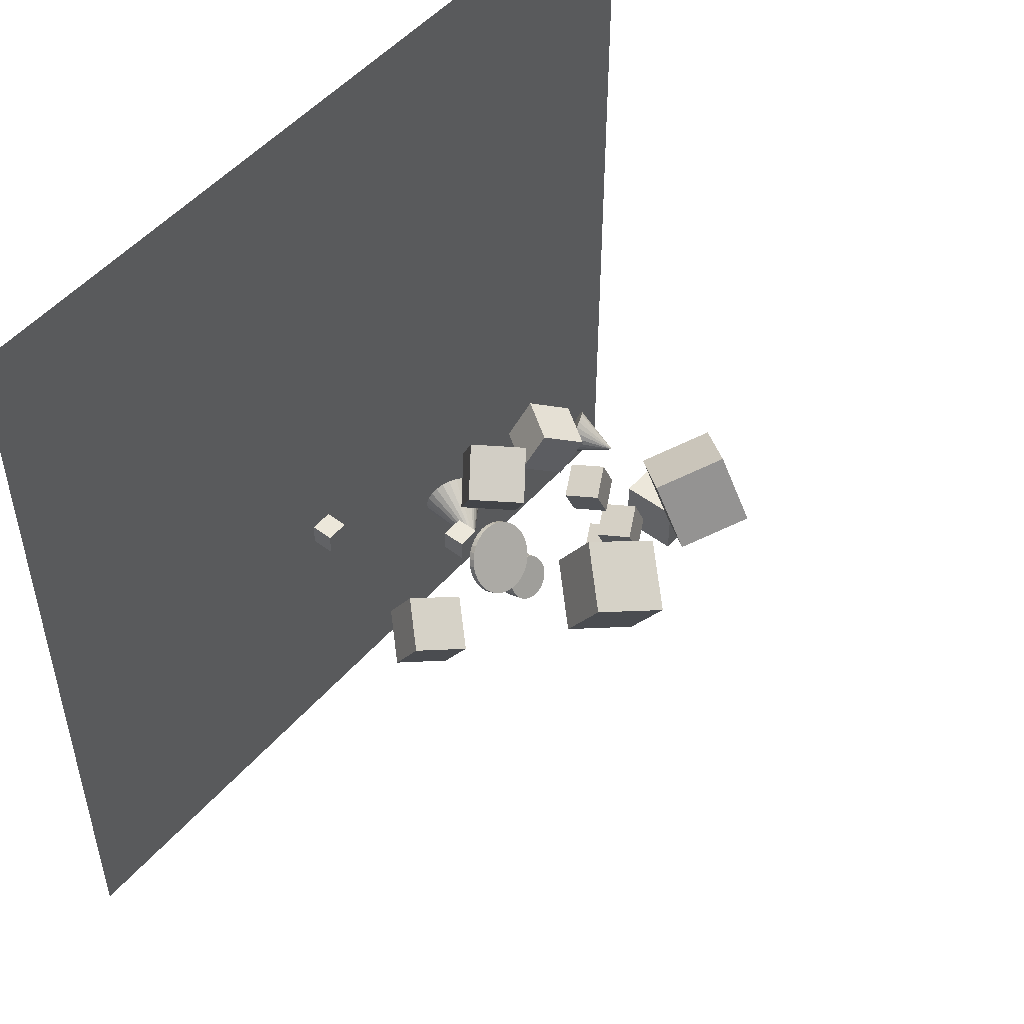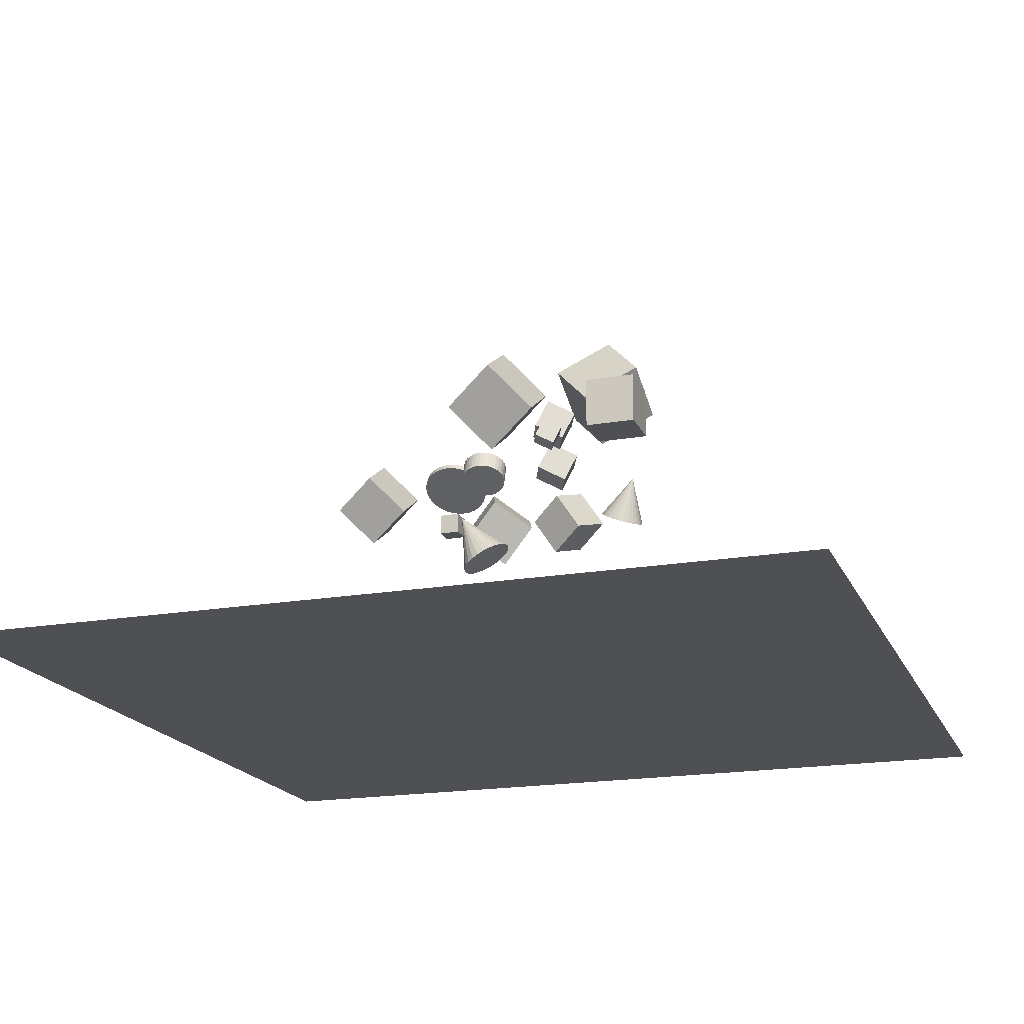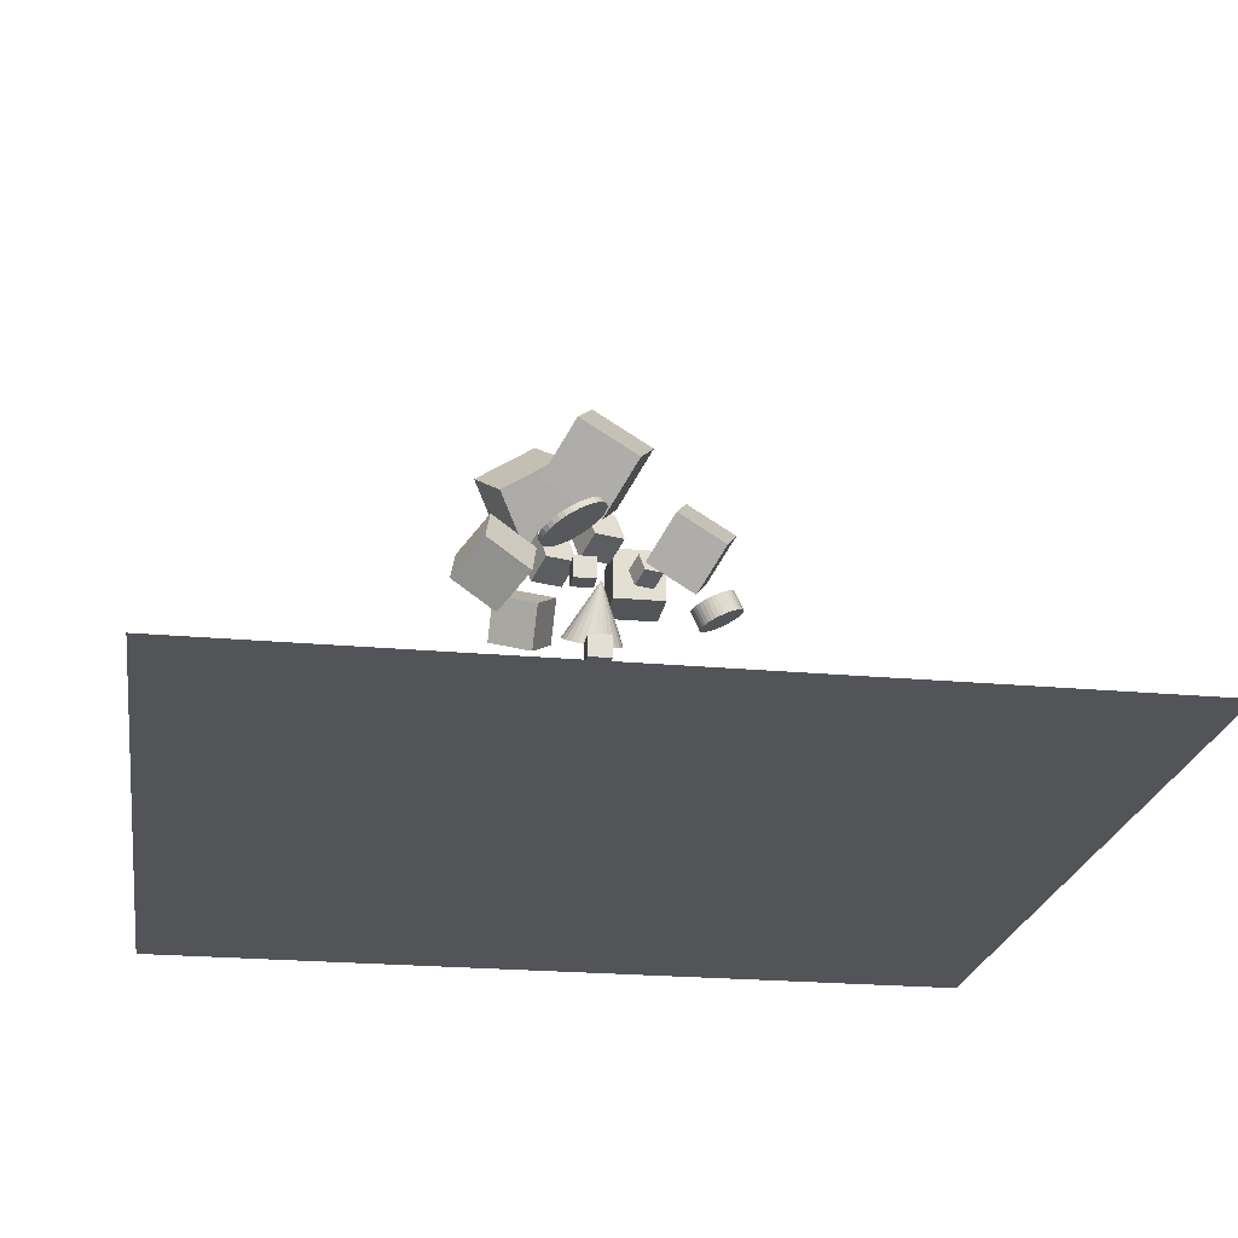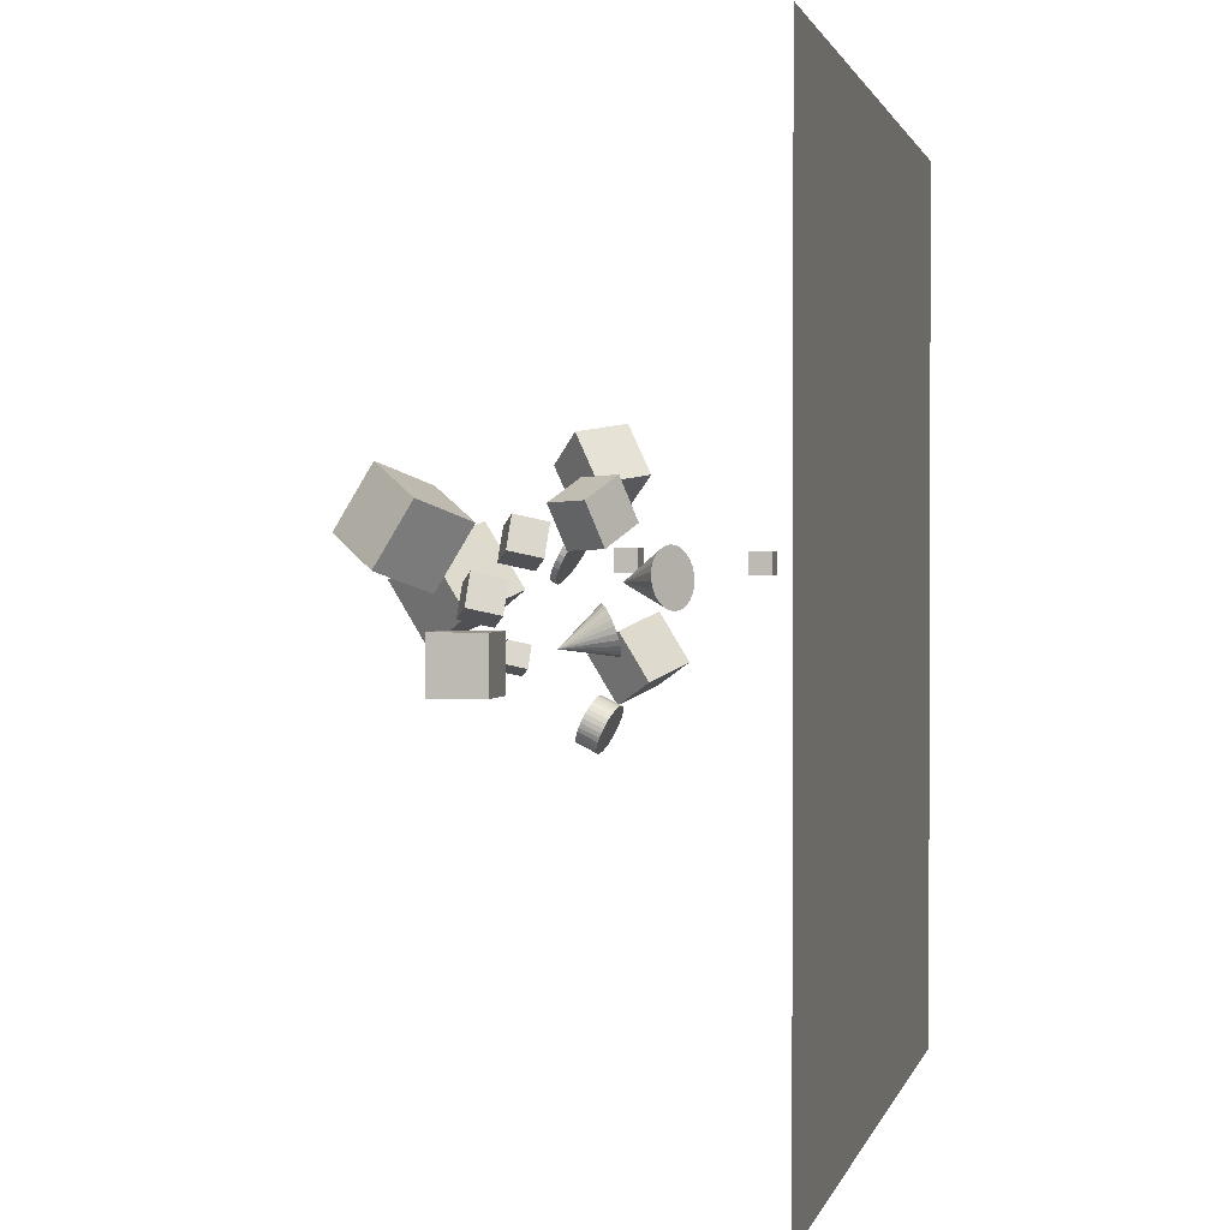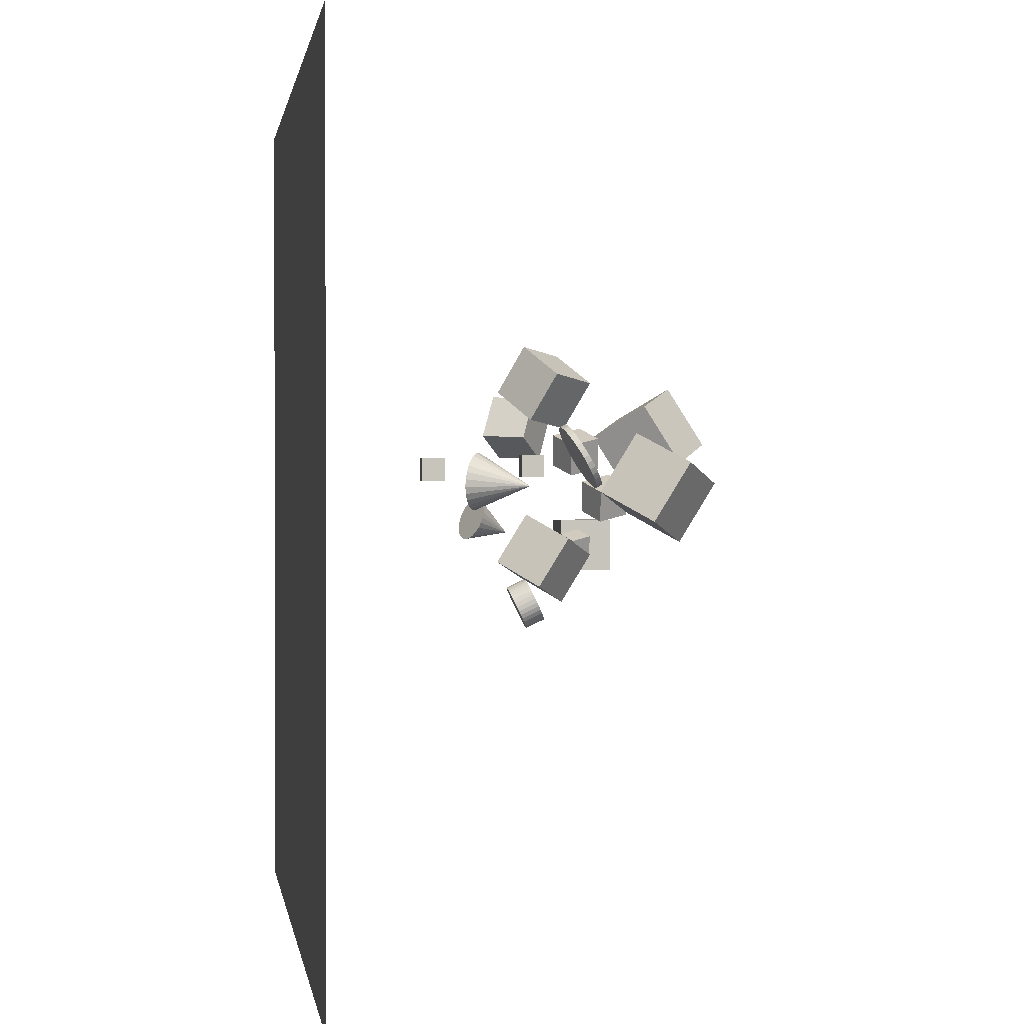
<metadata>
{"format":"obj","ext":"obj","renderer":"f3d","projection":"perspective","resolution":1024,"background":"white","views":[{"elev":50.7,"azim":-50.6,"up":"+Y"},{"elev":-18.8,"azim":18.5,"up":"+Z"},{"elev":-22.9,"azim":-98.9,"up":"+Z"},{"elev":1.3,"azim":102.3,"up":"+Y"},{"elev":0.9,"azim":-98.3,"up":"+Y"}]}
</metadata>
<code>
v -1.047 11.66 5.517
v -1.28 11.48 5.37
v -1.547 11.38 5.21
v -1.831 11.36 5.048
v -2.113 11.43 4.895
v -2.373 11.58 4.762
v -2.593 11.8 4.657
v -3.023 12.42 7.36
v -2.759 12.07 4.588
v -2.86 12.38 4.56
v -2.888 12.71 4.573
v -2.841 13.03 4.628
v -2.723 13.32 4.721
v -2.542 13.56 4.845
v -2.31 13.74 4.992
v -2.043 13.84 5.152
v -1.758 13.86 5.314
v -1.477 13.79 5.466
v -1.217 13.64 5.6
v -0.9962 13.43 5.705
v -0.8299 13.15 5.774
v -0.7295 12.84 5.802
v -0.7016 12.52 5.789
v -0.7482 12.2 5.734
v -0.8662 11.9 5.641
f 24 8 25
f 1 8 2
f 23 8 24
f 22 8 23
f 21 8 22
f 20 8 21
f 19 8 20
f 18 8 19
f 17 8 18
f 16 8 17
f 15 8 16
f 14 8 15
f 13 8 14
f 12 8 13
f 11 8 12
f 10 8 11
f 9 8 10
f 7 8 9
f 6 8 7
f 5 8 6
f 4 8 5
f 3 8 4
f 25 8 1
f 2 8 3
f 13 17 25
f 25 1 4
f 2 3 1
f 4 5 25
f 6 7 9
f 9 10 11
f 11 12 13
f 13 14 15
f 15 16 17
f 17 18 21
f 19 20 21
f 21 22 25
f 23 24 25
f 1 3 4
f 5 6 9
f 9 11 13
f 13 15 17
f 18 19 21
f 22 23 25
f 25 5 13
f 9 13 5
f 17 21 25
v 0.8565 12.87 9.825
v 1.422 13.18 11.13
v 0.3023 14.22 9.748
v 0.8682 14.53 11.06
v 2.08 13.34 9.186
v 2.646 13.65 10.49
v 1.526 14.69 9.108
v 2.092 14.99 10.42
f 29 28 26
f 29 33 32
f 31 30 32
f 27 26 30
f 28 32 30
f 31 33 29
f 27 29 26
f 28 29 32
f 33 31 32
f 31 27 30
f 26 28 30
f 27 31 29
v 1.384 10.78 11.25
v 1.949 11.09 12.55
v 0.8295 12.13 11.17
v 1.395 12.44 12.48
v 2.607 11.25 10.61
v 3.173 11.56 11.91
v 2.053 12.6 10.53
v 2.619 12.9 11.84
f 37 36 34
f 41 40 36
f 39 38 40
f 35 34 38
f 34 36 40
f 41 37 35
f 35 37 34
f 37 41 36
f 41 39 40
f 39 35 38
f 38 34 40
f 39 41 35
v 1.881 16.01 13.38
v 1.736 13.43 15
v 4.334 16.88 14.98
v 4.19 14.29 16.6
v 3.691 14.64 11.34
v 3.547 12.05 12.96
v 6.145 15.5 12.94
v 6 12.92 14.56
f 45 44 42
f 45 49 48
f 47 46 48
f 43 42 46
f 42 44 48
f 49 45 43
f 43 45 42
f 44 45 48
f 49 47 48
f 47 43 46
f 46 42 48
f 47 49 43
v -3.248 10.86 12.8
v -0.839 9.913 14.42
v -3.302 13.46 14.4
v -0.8935 12.51 16.02
v -1.374 12.15 10.77
v 1.035 11.2 12.38
v -1.428 14.75 12.36
v 0.9806 13.8 13.98
f 51 53 52
f 57 56 52
f 55 54 56
f 51 50 54
f 52 56 54
f 57 53 51
f 50 51 52
f 53 57 52
f 57 55 56
f 55 51 54
f 50 52 54
f 55 57 51
v -4.309 12.79 6.832
v -4.309 12.79 7.777
v -4.309 13.74 6.832
v -4.309 13.74 7.777
v -3.364 12.79 6.832
v -3.364 12.79 7.777
v -3.364 13.74 6.832
v -3.364 13.74 7.777
f 61 60 58
f 65 64 60
f 63 62 64
f 59 58 62
f 60 64 62
f 65 61 59
f 59 61 58
f 61 65 60
f 65 63 64
f 63 59 62
f 58 60 62
f 63 65 59
v -0.4545 7.779 6.793
v -0.5097 8.163 7.588
v -0.2723 7.848 6.772
v -0.3275 8.232 7.567
v -0.07963 7.884 6.768
v -0.1349 8.268 7.563
v 0.116 7.886 6.781
v 0.06074 8.27 7.576
v 0.3071 7.853 6.81
v 0.2518 8.237 7.605
v 0.4863 7.787 6.854
v 0.431 8.171 7.649
v 0.6467 7.691 6.912
v 0.5915 8.074 7.707
v 0.7822 7.567 6.981
v 0.727 7.951 7.776
v 0.8876 7.421 7.059
v 0.8323 7.805 7.854
v 0.9588 7.259 7.142
v 0.9035 7.642 7.937
v 0.993 7.086 7.228
v 0.9378 7.469 8.023
v 0.989 6.909 7.313
v 0.9338 7.293 8.108
v 0.947 6.735 7.394
v 0.8917 7.119 8.189
v 0.8685 6.572 7.468
v 0.8132 6.955 8.262
v 0.7565 6.424 7.531
v 0.7012 6.807 8.326
v 0.6153 6.298 7.582
v 0.5601 6.681 8.377
v 0.4505 6.198 7.619
v 0.3952 6.582 8.414
v 0.2682 6.129 7.64
v 0.213 6.513 8.434
v 0.07562 6.093 7.644
v 0.02038 6.476 8.438
v -0.12 6.091 7.631
v -0.1752 6.475 8.426
v -0.3111 6.124 7.602
v -0.3663 6.507 8.397
v -0.4903 6.19 7.558
v -0.5455 6.573 8.352
v -0.6507 6.286 7.5
v -0.7059 6.67 8.294
v -0.7862 6.41 7.431
v -0.8415 6.794 8.225
v -0.8916 6.556 7.353
v -0.9468 6.94 8.148
v -0.9628 6.719 7.27
v -1.018 7.102 8.064
v -0.997 6.891 7.184
v -1.052 7.275 7.978
v -0.9931 7.068 7.099
v -1.048 7.452 7.893
v -0.951 7.242 7.018
v -1.006 7.625 7.813
v -0.8725 7.405 6.944
v -0.9277 7.789 7.739
v -0.7605 7.553 6.881
v -0.8157 7.937 7.675
v -0.6194 7.679 6.83
v -0.6746 8.063 7.624
f 67 69 68
f 68 69 71
f 71 73 72
f 73 75 74
f 74 75 77
f 76 77 79
f 79 81 80
f 80 81 83
f 83 85 84
f 85 87 86
f 86 87 89
f 89 91 90
f 91 93 92
f 93 95 94
f 95 97 96
f 97 99 98
f 99 101 100
f 101 103 102
f 103 105 104
f 104 105 107
f 106 107 109
f 109 111 110
f 110 111 113
f 112 113 115
f 115 117 116
f 117 119 118
f 118 119 121
f 121 123 122
f 123 125 124
f 125 127 126
f 103 87 119
f 129 67 66
f 126 127 129
f 96 112 128
f 66 67 68
f 70 68 71
f 70 71 72
f 72 73 74
f 76 74 77
f 78 76 79
f 78 79 80
f 82 80 83
f 82 83 84
f 84 85 86
f 88 86 89
f 88 89 90
f 90 91 92
f 92 93 94
f 94 95 96
f 96 97 98
f 98 99 100
f 100 101 102
f 102 103 104
f 106 104 107
f 108 106 109
f 108 109 110
f 112 110 113
f 114 112 115
f 114 115 116
f 116 117 118
f 120 118 121
f 120 121 122
f 122 123 124
f 124 125 126
f 71 69 67
f 67 129 75
f 127 125 129
f 123 121 119
f 119 117 115
f 115 113 119
f 111 109 119
f 107 105 103
f 103 101 95
f 99 97 95
f 95 93 87
f 91 89 87
f 87 85 83
f 83 81 87
f 79 77 75
f 75 73 71
f 71 67 75
f 125 123 119
f 119 113 111
f 109 107 119
f 101 99 95
f 93 91 87
f 87 81 79
f 79 75 87
f 129 125 119
f 119 107 103
f 103 95 87
f 87 75 119
f 129 119 75
f 128 129 66
f 128 126 129
f 128 66 68
f 68 70 128
f 72 74 76
f 76 78 80
f 80 82 84
f 84 86 80
f 88 90 92
f 92 94 96
f 96 98 104
f 100 102 104
f 104 106 108
f 108 110 112
f 112 114 116
f 116 118 112
f 120 122 128
f 124 126 128
f 128 70 96
f 72 76 70
f 80 86 88
f 88 92 80
f 98 100 104
f 104 108 112
f 112 118 120
f 122 124 128
f 70 76 80
f 80 92 96
f 96 104 112
f 112 120 128
f 70 80 96
v -7.908 8.282 6.992
v -6.074 7.563 8.225
v -7.95 10.26 8.208
v -6.115 9.544 9.442
v -6.481 9.264 5.441
v -4.646 8.545 6.675
v -6.522 11.25 6.658
v -4.687 10.53 7.891
f 133 132 130
f 137 136 132
f 135 134 136
f 135 131 130
f 132 136 134
f 137 133 131
f 131 133 130
f 133 137 132
f 137 135 136
f 134 135 130
f 130 132 134
f 135 137 131
v -3.701 15.27 7.272
v -2.154 14.93 8.973
v -4.413 17.22 8.314
v -2.866 16.88 10.02
v -2.118 16.48 6.077
v -0.5708 16.14 7.779
v -2.83 18.44 7.119
v -1.283 18.09 8.82
f 141 140 138
f 145 144 140
f 145 143 142
f 139 138 142
f 140 144 142
f 143 145 141
f 139 141 138
f 141 145 140
f 144 145 142
f 143 139 142
f 138 140 142
f 139 143 141
v 1.943 9.029 10.06
v 2.309 9.229 10.91
v 1.583 9.902 10.01
v 1.95 10.1 10.86
v 2.736 9.332 9.648
v 3.103 9.532 10.5
v 2.377 10.2 9.598
v 2.744 10.4 10.45
f 147 149 148
f 153 152 148
f 153 151 150
f 151 147 146
f 148 152 150
f 153 149 147
f 146 147 148
f 149 153 148
f 152 153 150
f 150 151 146
f 146 148 150
f 151 153 147
v 5.925 11.79 6.185
v 6.152 11.74 6.068
v 6.35 11.62 5.94
v 6.505 11.46 5.811
v 6.606 11.25 5.69
v 6.647 11.01 5.583
v 6.624 10.77 5.5
v 6.463 10.19 7.654
v 6.54 10.53 5.445
v 6.4 10.31 5.422
v 6.214 10.13 5.433
v 5.994 9.992 5.477
v 5.755 9.917 5.551
v 5.514 9.905 5.649
v 5.286 9.958 5.767
v 5.088 10.07 5.894
v 4.934 10.24 6.023
v 4.832 10.44 6.145
v 4.791 10.68 6.251
v 4.814 10.93 6.335
v 4.898 11.17 6.39
v 5.038 11.39 6.413
v 5.224 11.57 6.402
v 5.444 11.7 6.358
v 5.683 11.78 6.284
f 177 161 178
f 154 161 155
f 176 161 177
f 175 161 176
f 174 161 175
f 173 161 174
f 172 161 173
f 171 161 172
f 170 161 171
f 169 161 170
f 168 161 169
f 167 161 168
f 166 161 167
f 165 161 166
f 164 161 165
f 163 161 164
f 162 161 163
f 160 161 162
f 159 161 160
f 158 161 159
f 157 161 158
f 156 161 157
f 178 161 154
f 155 161 156
f 171 174 160
f 178 154 177
f 155 156 154
f 157 158 159
f 159 160 157
f 162 163 164
f 164 165 166
f 166 167 168
f 168 169 171
f 170 171 169
f 172 173 174
f 174 175 176
f 176 177 174
f 154 156 157
f 157 160 174
f 162 164 160
f 166 168 171
f 171 172 174
f 174 177 154
f 154 157 174
f 164 166 171
f 171 160 164
v -3.823 14.95 8.533
v -3.823 15.08 8.753
v -3.525 14.92 8.549
v -3.525 15.05 8.768
v -3.238 14.85 8.593
v -3.238 14.98 8.813
v -2.973 14.73 8.665
v -2.973 14.86 8.885
v -2.742 14.56 8.763
v -2.742 14.69 8.983
v -2.552 14.36 8.881
v -2.552 14.49 9.101
v -2.41 14.14 9.017
v -2.41 14.27 9.237
v -2.323 13.89 9.164
v -2.323 14.02 9.383
v -2.294 13.63 9.316
v -2.294 13.76 9.536
v -2.323 13.38 9.469
v -2.323 13.51 9.689
v -2.41 13.13 9.616
v -2.41 13.26 9.836
v -2.552 12.9 9.751
v -2.552 13.03 9.971
v -2.742 12.7 9.87
v -2.742 12.84 10.09
v -2.973 12.54 9.967
v -2.973 12.67 10.19
v -3.238 12.42 10.04
v -3.238 12.55 10.26
v -3.525 12.35 10.08
v -3.525 12.48 10.3
v -3.823 12.32 10.1
v -3.823 12.45 10.32
v -4.121 12.35 10.08
v -4.121 12.48 10.3
v -4.408 12.42 10.04
v -4.408 12.55 10.26
v -4.672 12.54 9.967
v -4.672 12.67 10.19
v -4.904 12.7 9.87
v -4.904 12.84 10.09
v -5.094 12.9 9.751
v -5.094 13.03 9.971
v -5.235 13.13 9.616
v -5.235 13.26 9.836
v -5.322 13.38 9.469
v -5.322 13.51 9.689
v -5.352 13.63 9.316
v -5.352 13.76 9.536
v -5.322 13.89 9.164
v -5.322 14.02 9.383
v -5.235 14.14 9.017
v -5.235 14.27 9.237
v -5.094 14.36 8.881
v -5.094 14.49 9.101
v -4.904 14.56 8.763
v -4.904 14.69 8.983
v -4.672 14.73 8.665
v -4.672 14.86 8.885
v -4.408 14.85 8.593
v -4.408 14.98 8.813
v -4.121 14.92 8.549
v -4.121 15.05 8.768
f 179 180 182
f 181 182 184
f 184 186 185
f 185 186 188
f 187 188 190
f 189 190 192
f 192 194 193
f 194 196 195
f 195 196 198
f 197 198 200
f 200 202 201
f 202 204 203
f 203 204 206
f 206 208 207
f 207 208 210
f 210 212 211
f 212 214 213
f 213 214 216
f 216 218 217
f 217 218 220
f 220 222 221
f 221 222 224
f 224 226 225
f 226 228 227
f 228 230 229
f 229 230 232
f 232 234 233
f 233 234 236
f 236 238 237
f 237 238 240
f 208 200 184
f 242 180 179
f 239 240 242
f 209 235 181
f 181 179 182
f 183 181 184
f 183 184 185
f 187 185 188
f 189 187 190
f 191 189 192
f 191 192 193
f 193 194 195
f 197 195 198
f 199 197 200
f 199 200 201
f 201 202 203
f 205 203 206
f 205 206 207
f 209 207 210
f 209 210 211
f 211 212 213
f 215 213 216
f 215 216 217
f 219 217 220
f 219 220 221
f 223 221 224
f 223 224 225
f 225 226 227
f 227 228 229
f 231 229 232
f 231 232 233
f 235 233 236
f 235 236 237
f 239 237 240
f 184 182 180
f 180 242 240
f 240 238 236
f 236 234 240
f 232 230 184
f 228 226 224
f 224 222 216
f 220 218 216
f 216 214 212
f 212 210 208
f 208 206 204
f 204 202 208
f 200 198 196
f 196 194 200
f 192 190 184
f 188 186 184
f 184 180 232
f 240 234 232
f 230 228 224
f 222 220 216
f 216 212 208
f 208 202 200
f 200 194 192
f 190 188 184
f 180 240 232
f 230 224 184
f 216 208 184
f 200 192 184
f 184 224 216
f 241 242 179
f 241 239 242
f 241 179 181
f 181 183 193
f 185 187 183
f 189 191 193
f 193 195 197
f 197 199 193
f 201 203 205
f 205 207 209
f 209 211 217
f 213 215 217
f 217 219 221
f 221 223 217
f 225 227 229
f 229 231 233
f 233 235 229
f 237 239 235
f 241 181 235
f 187 189 183
f 193 199 201
f 201 205 193
f 211 213 217
f 217 223 235
f 225 229 223
f 235 239 241
f 183 189 193
f 193 205 181
f 209 217 235
f 229 235 223
f 181 205 209
v -7.561 12.66 2.185
v -7.561 12.66 3.13
v -7.561 13.61 2.185
v -7.561 13.61 3.13
v -6.616 12.66 2.185
v -6.616 12.66 3.13
v -6.616 13.61 2.185
v -6.616 13.61 3.13
f 246 245 243
f 250 249 245
f 248 247 249
f 244 243 247
f 245 249 247
f 250 246 244
f 244 246 243
f 246 250 245
f 250 248 249
f 248 244 247
f 243 245 247
f 248 250 244
v 4.697 8.449 9.981
v 4.697 8.449 12.31
v 4.697 10.77 9.981
v 4.697 10.77 12.31
v 7.022 8.449 9.981
v 7.022 8.449 12.31
v 7.022 10.77 9.981
v 7.022 10.77 12.31
f 254 253 251
f 258 257 253
f 256 255 257
f 252 251 255
f 253 257 255
f 258 254 252
f 252 254 251
f 254 258 253
f 258 256 257
f 256 252 255
f 251 253 255
f 256 258 252
v 1.184 14.64 5.861
v 0.08995 14.57 7.533
v 1.949 16.4 6.437
v 0.854 16.33 8.109
v 2.674 13.69 6.794
v 1.579 13.62 8.467
v 3.438 15.44 7.37
v 2.343 15.37 9.043
f 260 262 261
f 266 265 261
f 266 264 263
f 260 259 263
f 261 265 263
f 266 262 260
f 259 260 261
f 262 266 261
f 265 266 263
f 264 260 263
f 259 261 263
f 264 266 260
v -18.87 -7.621 -2.577
v 18.87 -7.621 -2.577
v -18.87 30.12 -2.577
v 18.87 30.12 -2.577
f 268 270 269
f 267 268 269

</code>
